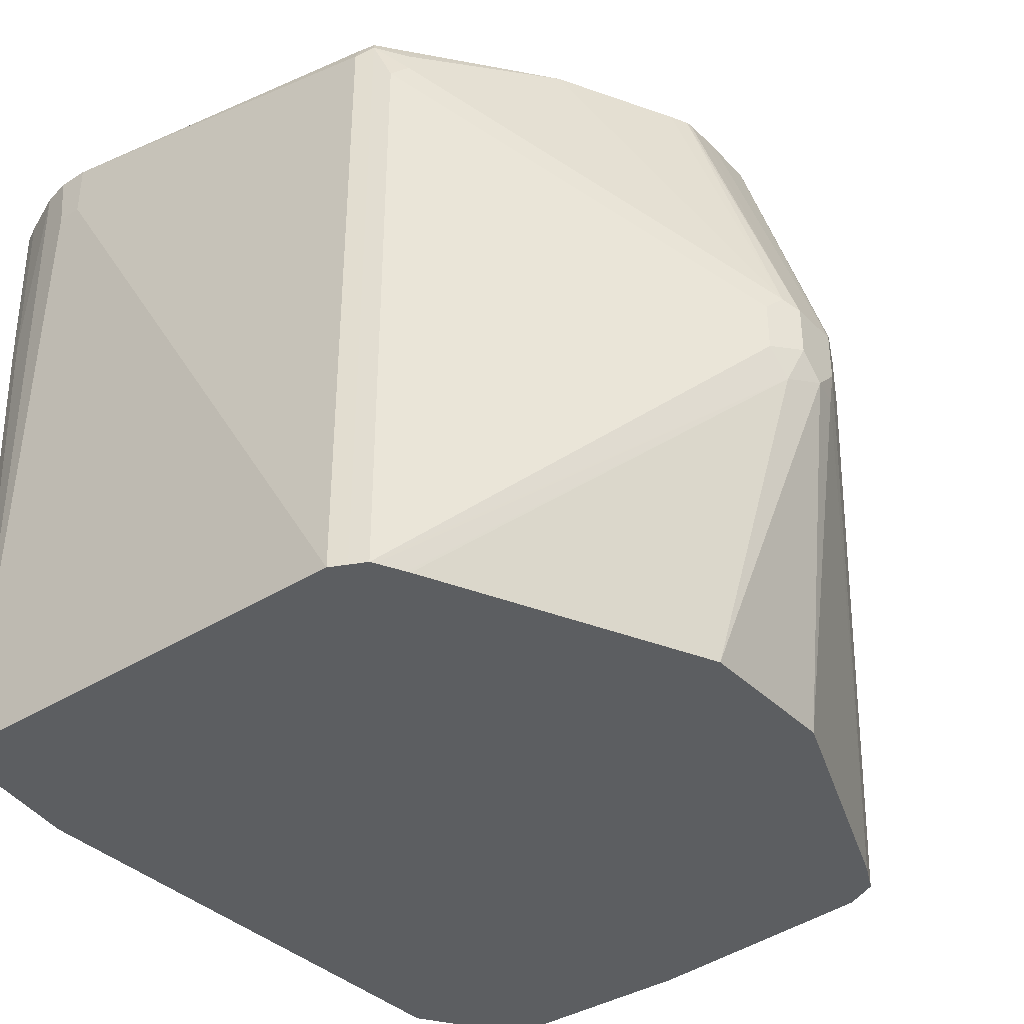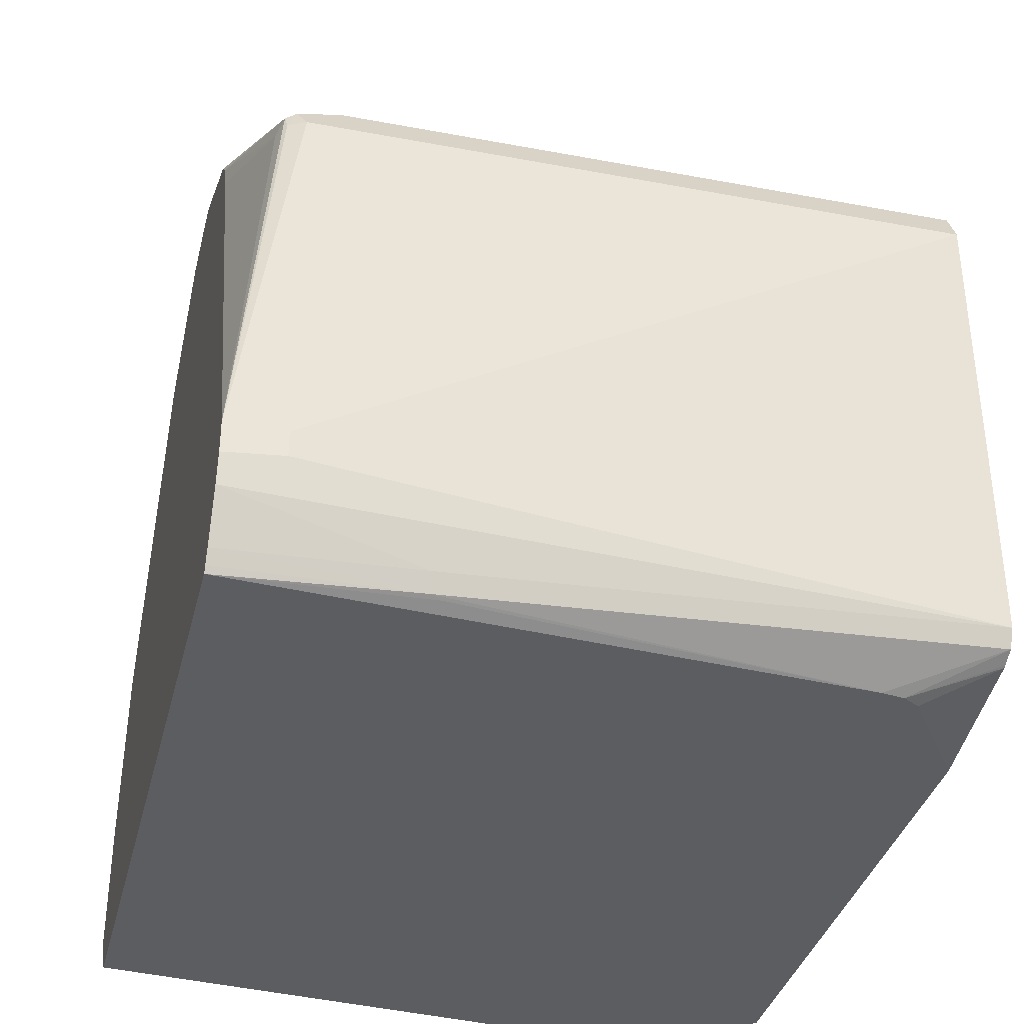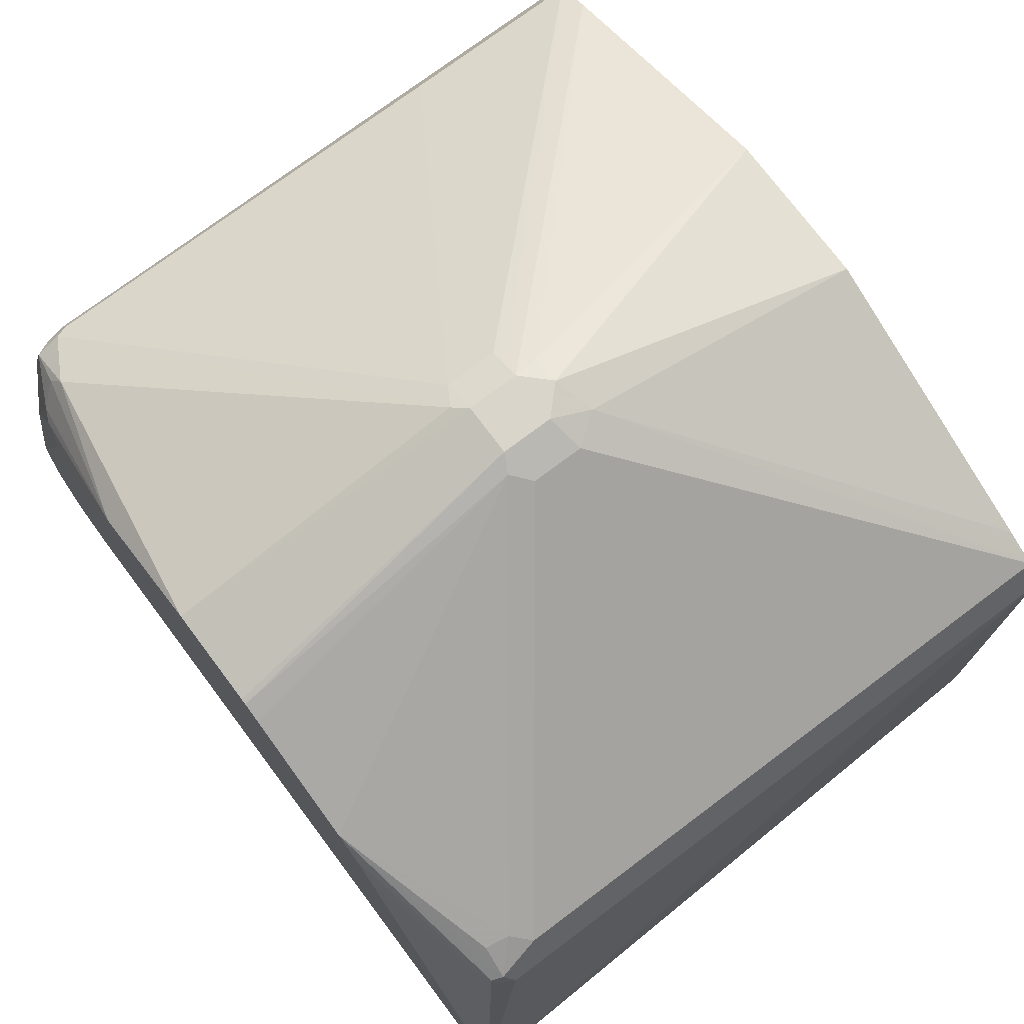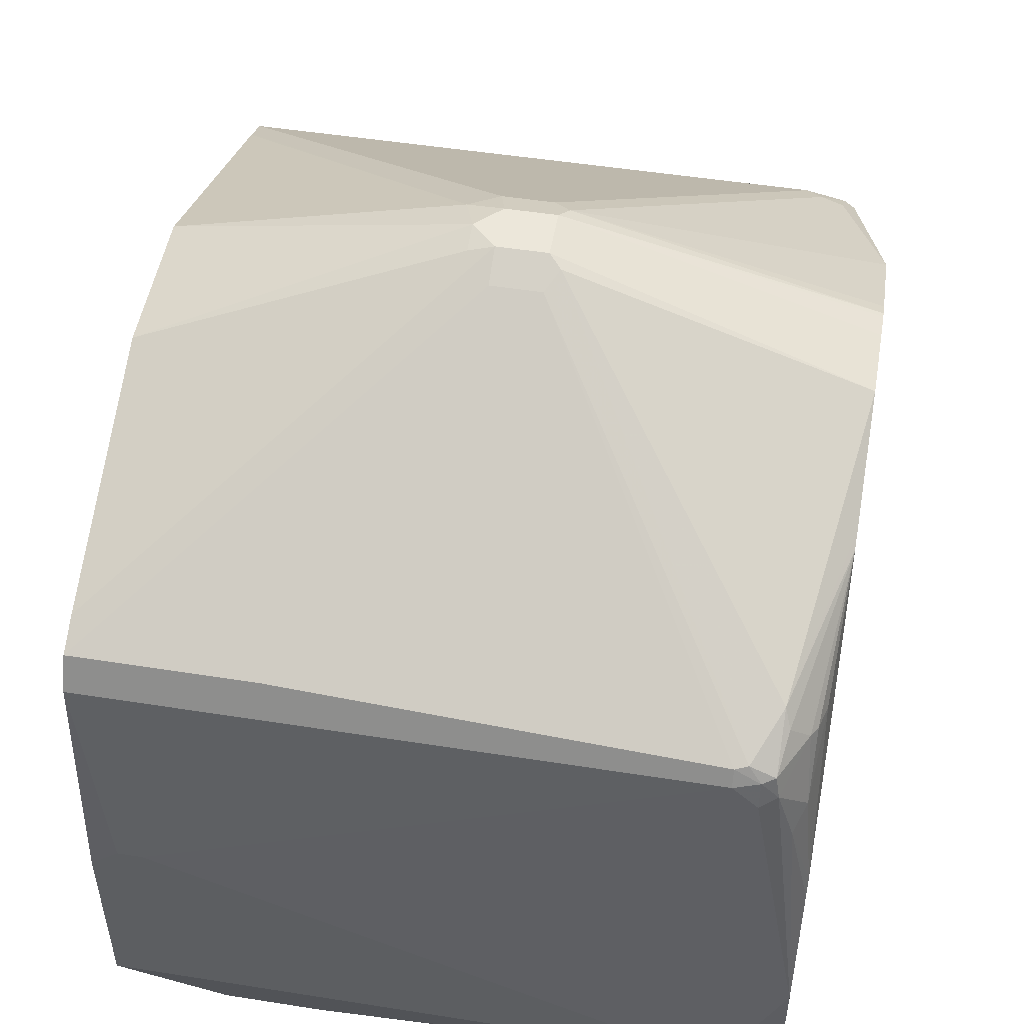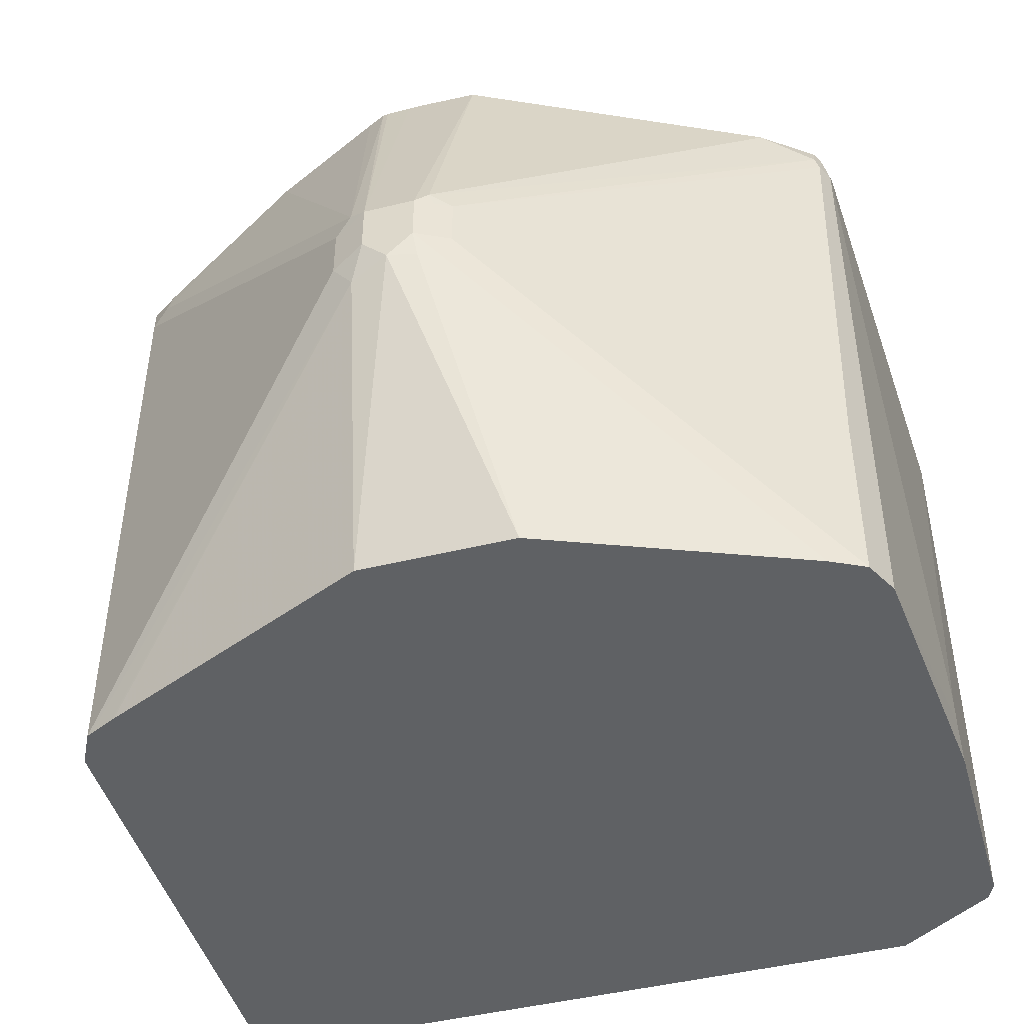
<metadata>
{"format":"obj","ext":"obj","renderer":"f3d","projection":"perspective","resolution":1024,"background":"white","views":[{"elev":-37.3,"azim":128.9,"up":"+Z"},{"elev":-36.2,"azim":76.2,"up":"+Y"},{"elev":74.7,"azim":53.1,"up":"+Y"},{"elev":50.4,"azim":-80.2,"up":"+Y"},{"elev":-45.9,"azim":-164.3,"up":"+Z"}]}
</metadata>
<code>
v -0.3074 -0.1025 0.04119
v -0.314 -0.06826 0.3959
v -0.3277 -0.04091 0.3686
v -0.3074 -0.1025 -0.04094
v -0.2707 -0.1025 0.4347
v -0.3072 -0.06143 0.4347
v -0.3004 -0.07504 0.4347
v -0.3277 0.1434 -0.08192
v -0.3277 -0.04091 -0.1258
v -0.3225 -0.03837 0.3891
v -0.3072 0.3072 0.3891
v -0.3072 0.3277 0.3686
v -0.3073 -0.1025 -0.04138
v -0.3208 -0.05459 -0.1258
v 0.3185 -0.1025 0.4347
v -0.3072 0.04101 0.4347
v -0.3277 0.1434 -0.1024
v -0.3277 0.1229 -0.1258
v -0.3004 0.314 0.4028
v -0.3021 0.3302 0.3891
v -0.3072 0.3277 -0.1258
v -0.3004 0.3413 0.3686
v -0.2936 0.355 0.02051
v -0.2872 -0.1025 -0.08148
v -0.2868 -0.1025 -0.08214
v -0.2447 -0.1024 -0.1258
v 0.2867 -0.1025 -0.04094
v 0.3174 -0.09723 0.2764
v 0.3209 -0.09555 0.2867
v 0.3212 -0.09767 0.4347
v -0.2867 0.1639 0.4347
v -0.2936 0.2594 0.4164
v -0.2765 0.2765 0.4249
v -0.256 0.3328 0.4198
v -0.2969 0.3328 0.3993
v -0.2969 0.343 0.3789
v -0.2936 0.355 -0.1258
v -0.02727 0.5188 0.1843
v -0.2458 -0.1025 -0.1228
v -0.09085 -0.1025 -0.1258
v 0.284 -0.1025 -0.05871
v 0.3209 -0.07504 -0.1258
v 0.3277 -0.06143 -0.1258
v 0.3277 -0.08188 0.2867
v 0.3265 -0.08704 0.4347
v 0.3214 -0.09729 0.4347
v -0.2827 0.1818 0.4347
v -0.2812 0.1848 0.4347
v -0.2253 0.3277 0.4301
v -0.2457 0.3302 0.4249
v -0.1297 0.3959 0.4347
v -0.2662 0.3507 0.4045
v -0.256 0.3635 0.3993
v -0.0102 0.5273 0.1945
v -0.02727 0.5188 0.1434
v -0.01364 0.5257 0.1434
v -0.2916 0.356 -0.1258
v -0.01364 0.5257 0.1843
v 0.1976 -0.1025 -0.1258
v 0.2765 -0.1025 -0.07166
v 0.3072 -0.08188 -0.1258
v 0.3091 -0.08094 -0.1258
v 0.3277 0.3072 -0.1258
v 0.3482 -0.02046 0.3891
v 0.3482 -0.025 0.4347
v 0.343 -0.04806 0.4347
v -0.2793 0.1881 0.4347
v -0.1161 0.4028 0.4347
v -0.02046 0.4506 0.4347
v 5.212e-05 0.5325 0.1843
v 5.212e-05 0.5325 0.1434
v -0.2662 0.3687 -0.1258
v 0.1982 -0.1025 -0.1258
v 0.3277 0.3072 0.3891
v 0.3482 4.874e-05 0.3891
v 0.3262 0.3101 -0.1258
v 0.3482 4.874e-05 0.4347
v 0.02102 0.4517 0.4347
v 0.04094 0.5325 0.1843
v -0.002528 0.5273 0.1229
v 0.02043 0.5325 0.1229
v -0.06141 0.4506 -0.1258
v 0.3209 0.3209 0.3959
v 0.3209 0.3072 0.4028
v 0.3209 0.3209 -0.1258
v 0.3174 0.3174 0.4045
v 0.3072 0.3072 0.4096
v 0.2047 0.3481 0.4347
v 0.03697 0.4517 0.4347
v 0.05682 0.4514 0.4347
v 0.06138 0.4506 0.4347
v 0.05457 0.5257 0.1911
v 0.06826 0.5188 0.1775
v 0.04094 0.5325 0.1434
v 0.05119 0.5222 0.1127
v 0.06138 0.4506 -0.1258
v 0.314 0.3345 0.3618
v 0.3003 0.3413 0.3755
v 0.297 0.3379 0.3942
v 0.1707 0.3959 0.4347
v 0.314 0.3345 -0.1258
v 0.1911 0.3754 0.4347
v 0.2002 0.3573 0.4347
v 0.07567 0.4439 0.4347
v 0.06826 0.5188 0.1365
v 0.3101 0.3365 -0.1258
v 0.2896 0.3467 -0.1258
v 0.2867 0.3481 -0.1258
f 43 64 65
f 49 67 51
f 49 51 50
f 48 67 49
f 43 66 44
f 43 65 66
f 43 63 75
f 43 75 64
f 51 68 53
f 44 66 45
f 51 53 52
f 56 71 72
f 53 69 54
f 54 69 70
f 54 70 58
f 56 58 70
f 56 70 71
f 56 72 57
f 59 73 60
f 60 73 61
f 41 62 42
f 63 77 75
f 63 74 77
f 53 68 69
f 41 61 62
f 33 47 48
f 38 56 55
f 27 29 28
f 63 76 74
f 29 42 43
f 29 43 44
f 29 44 45
f 29 45 46
f 29 46 30
f 31 47 32
f 32 47 33
f 33 48 49
f 33 49 50
f 33 50 34
f 34 50 51
f 34 51 52
f 34 52 35
f 35 52 53
f 35 53 36
f 36 53 54
f 36 54 38
f 37 55 56
f 37 56 57
f 38 54 58
f 38 58 56
f 41 60 61
f 64 75 77
f 87 103 88
f 69 78 70
f 83 97 98
f 83 98 99
f 83 99 100
f 83 100 86
f 83 86 84
f 86 100 102
f 86 102 87
f 87 102 103
f 91 104 92
f 92 104 100
f 92 100 98
f 92 98 97
f 92 97 93
f 93 97 101
f 93 101 105
f 94 105 95
f 95 105 101
f 95 101 106
f 95 106 107
f 95 107 108
f 95 108 96
f 98 100 99
f 27 42 29
f 83 101 97
f 64 77 65
f 83 85 101
f 81 95 96
f 70 78 89
f 70 89 79
f 70 79 94
f 70 94 81
f 70 81 71
f 71 80 72
f 71 81 80
f 72 80 82
f 74 76 83
f 74 83 84
f 74 84 77
f 76 85 83
f 77 84 86
f 77 86 87
f 77 87 88
f 79 89 90
f 79 90 91
f 79 91 92
f 79 92 93
f 79 93 105
f 79 105 94
f 80 81 82
f 81 94 95
f 81 96 82
f 27 41 42
f 5 102 100
f 25 26 39
f 5 15 30
f 5 30 46
f 5 46 45
f 5 45 66
f 5 66 65
f 5 65 77
f 5 77 88
f 5 88 103
f 5 103 102
f 5 100 104
f 4 14 13
f 5 104 91
f 5 90 89
f 5 89 78
f 5 78 69
f 5 69 68
f 5 68 51
f 5 51 67
f 5 67 48
f 5 48 47
f 5 47 31
f 5 31 16
f 5 91 90
f 4 9 14
f 3 12 8
f 3 11 12
f 26 40 39
f 1 2 3
f 1 3 9
f 1 9 4
f 1 4 13
f 1 13 24
f 1 24 25
f 1 25 39
f 1 39 40
f 1 40 59
f 1 59 60
f 1 41 27
f 1 27 15
f 1 15 5
f 1 5 2
f 2 6 3
f 2 5 7
f 2 7 6
f 3 8 17
f 3 17 18
f 3 18 9
f 3 6 10
f 3 10 11
f 5 16 6
f 5 6 7
f 1 60 41
f 8 12 21
f 12 20 22
f 12 22 23
f 12 23 37
f 12 37 21
f 13 14 24
f 14 25 24
f 14 26 25
f 15 27 28
f 15 28 29
f 15 29 30
f 16 31 32
f 16 32 19
f 17 21 18
f 19 32 33
f 19 33 34
f 19 34 35
f 20 35 36
f 20 36 22
f 22 36 38
f 22 38 23
f 23 38 55
f 6 16 10
f 23 55 37
f 11 16 19
f 11 20 12
f 19 35 20
f 10 16 11
f 9 18 21
f 11 19 20
f 8 21 17
f 9 21 37
f 9 37 57
f 9 57 72
f 9 82 96
f 9 96 108
f 9 108 107
f 9 107 106
f 9 106 101
f 9 101 85
f 9 72 82
f 9 61 73
f 9 85 76
f 9 59 40
f 9 73 59
f 9 62 61
f 9 42 62
f 9 40 26
f 9 43 42
f 9 63 43
f 9 26 14
f 9 76 63

</code>
